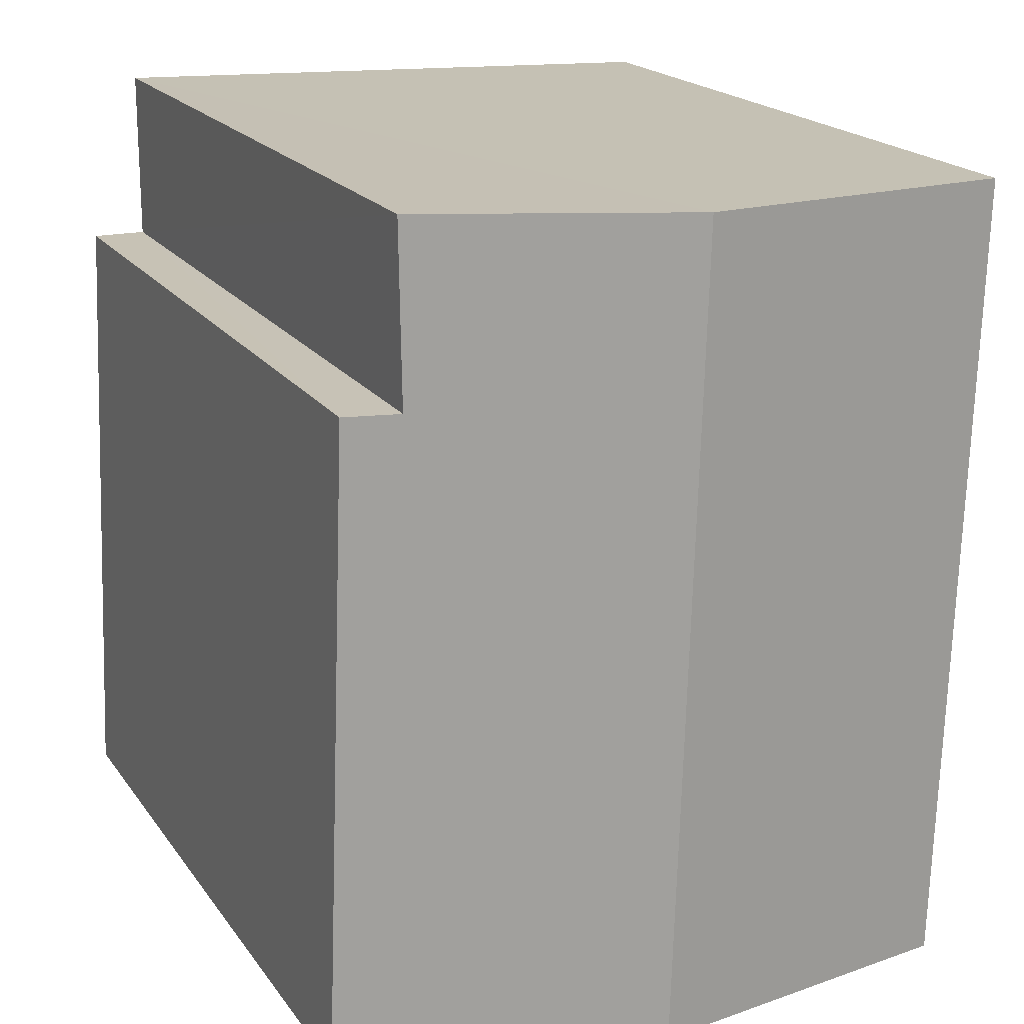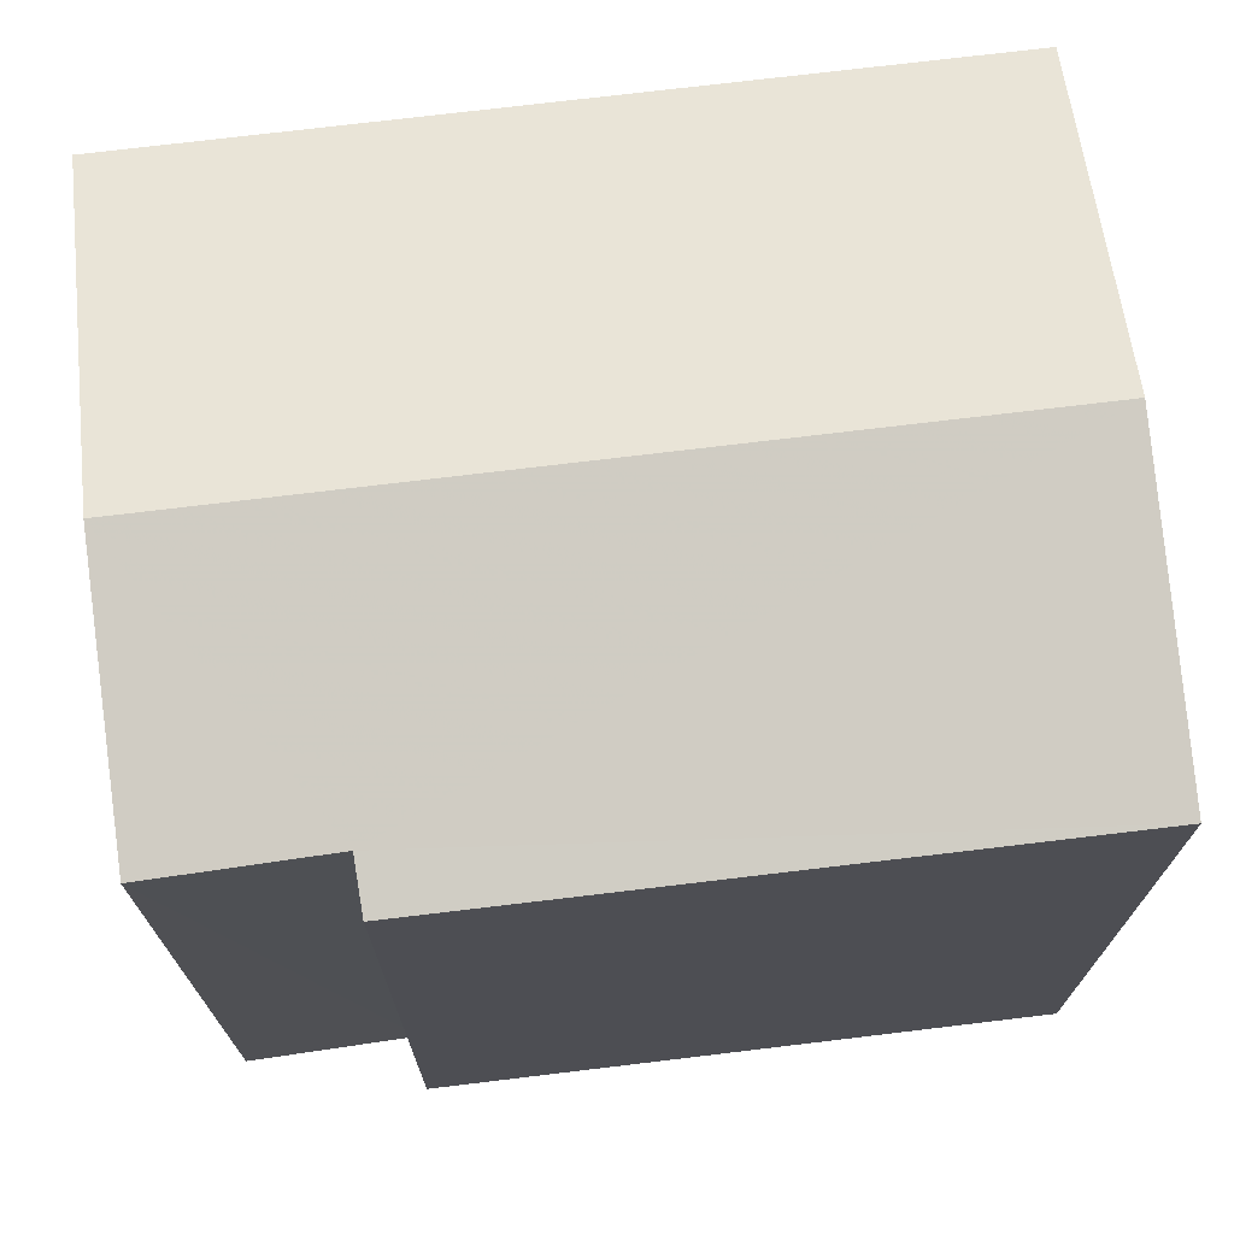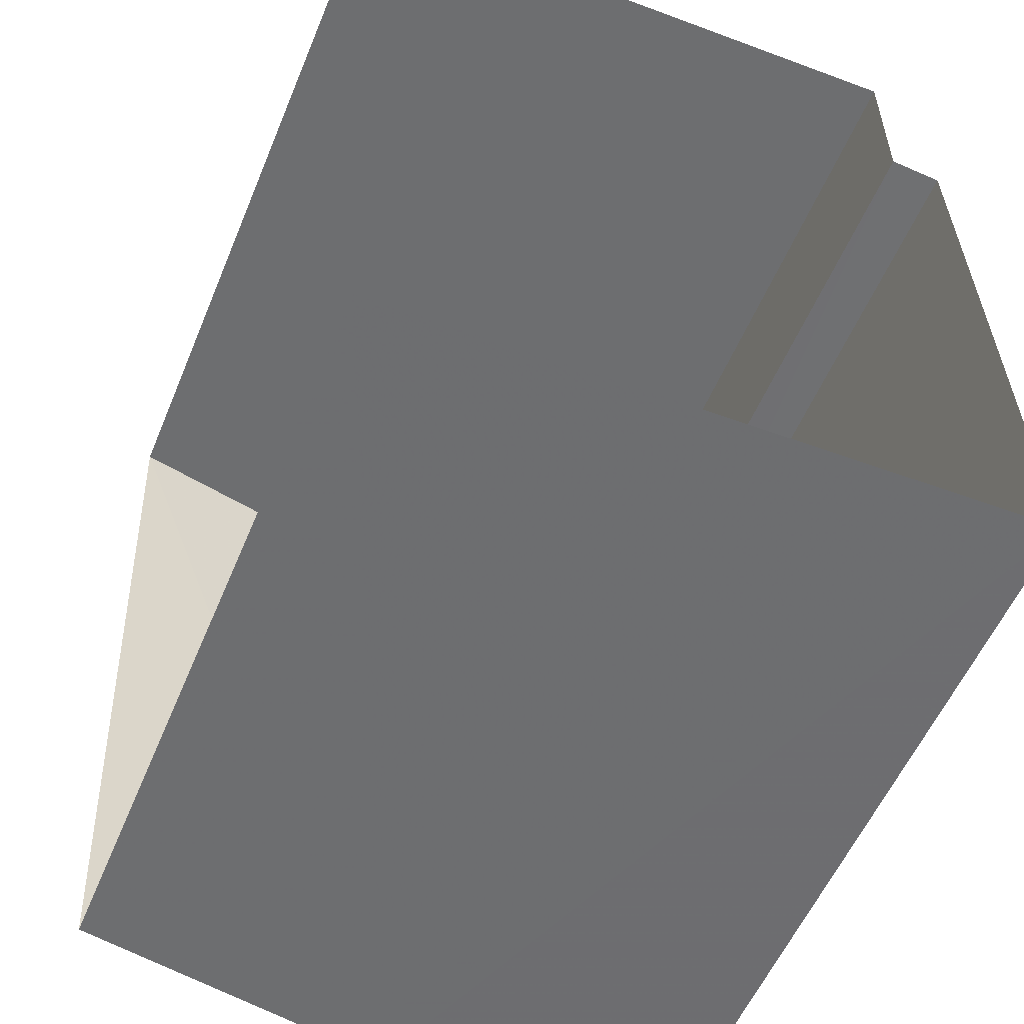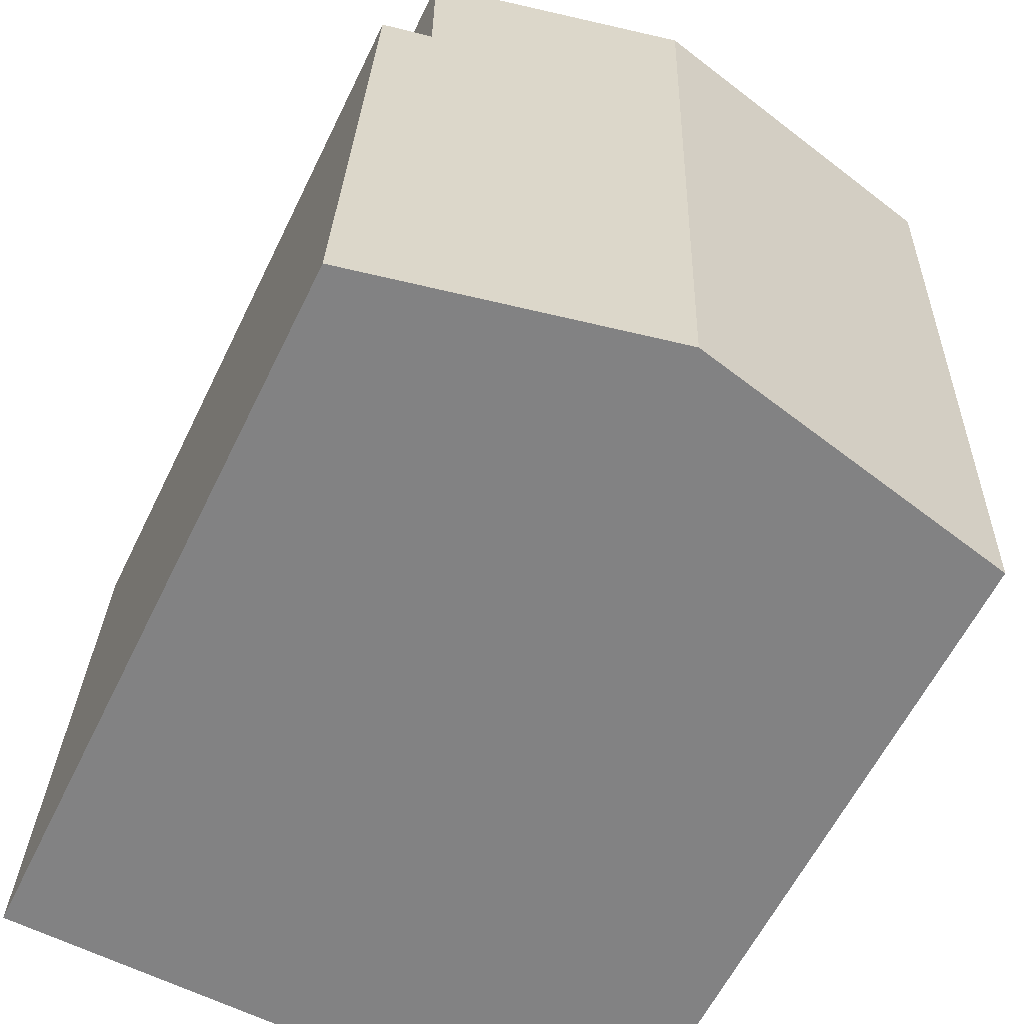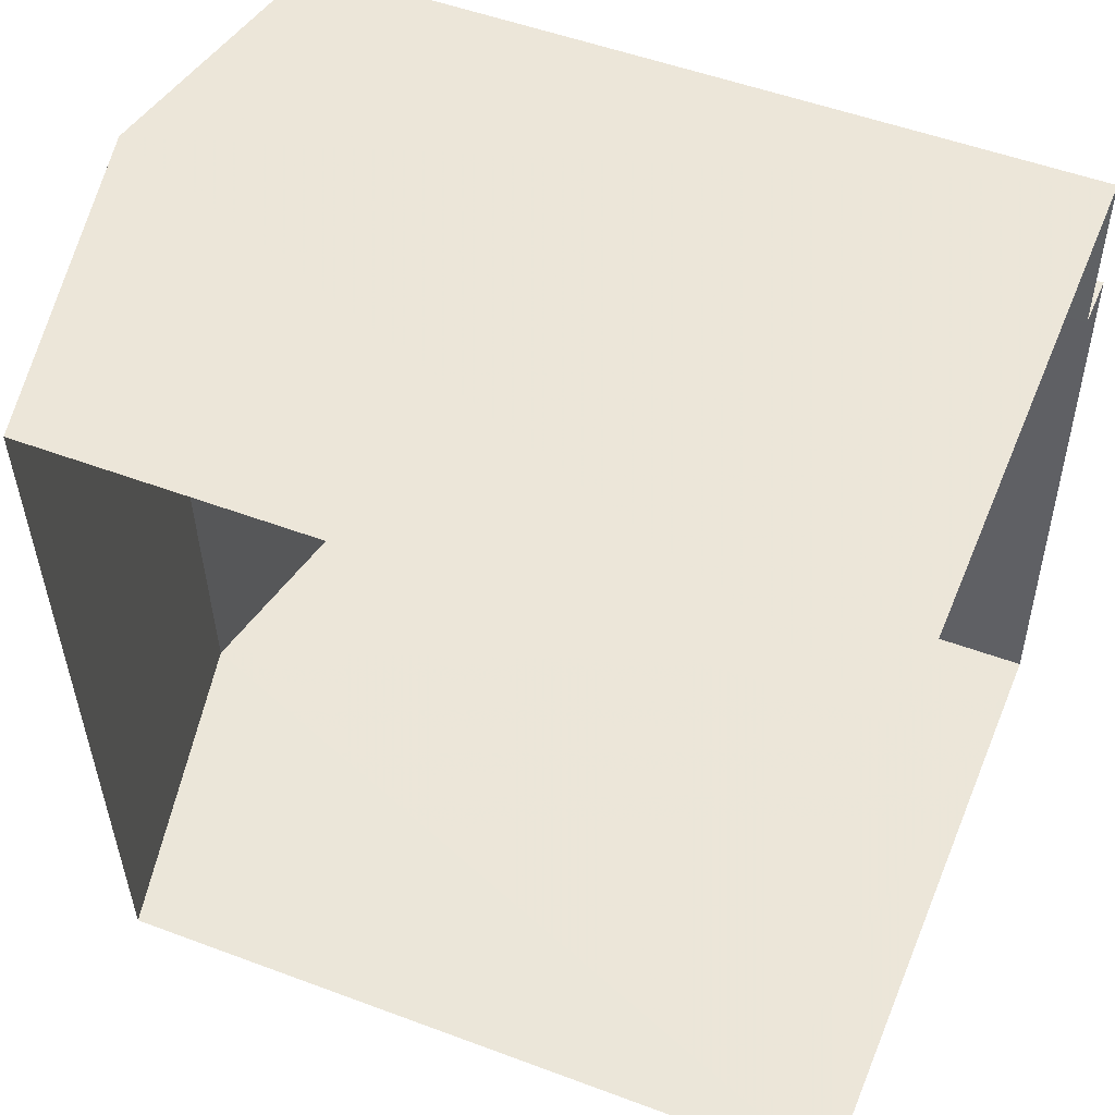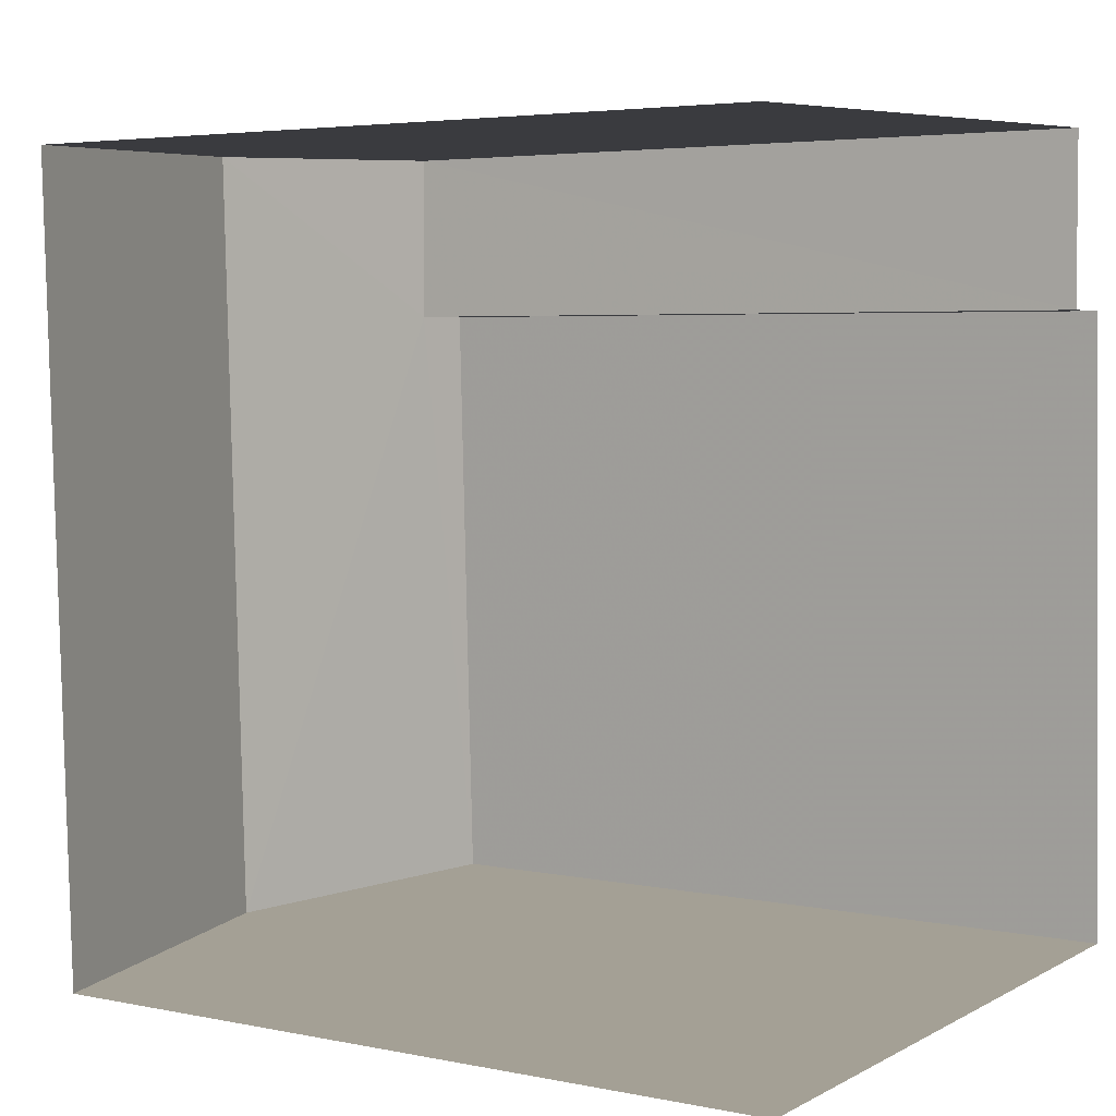
<metadata>
{"format":"obj","ext":"obj","renderer":"f3d","projection":"perspective","resolution":1024,"background":"white","views":[{"elev":19.0,"azim":-24.5,"up":"+Y"},{"elev":71.8,"azim":-98.9,"up":"+Z"},{"elev":-54.8,"azim":157.7,"up":"+Y"},{"elev":-60.1,"azim":-25.9,"up":"+Y"},{"elev":51.4,"azim":112.2,"up":"+Y"},{"elev":4.2,"azim":123.9,"up":"+Y"}]}
</metadata>
<code>
v -3.738e+05 -1.052e+05 20.9
v -3.738e+05 -1.052e+05 20.9
v -3.738e+05 -1.052e+05 20.9
v -3.738e+05 -1.052e+05 20.9
v -3.738e+05 -1.052e+05 20.9
v -3.738e+05 -1.052e+05 20.9
v -3.738e+05 -1.052e+05 30.11
v -3.738e+05 -1.052e+05 29.45
v -3.738e+05 -1.052e+05 30.12
v -3.738e+05 -1.052e+05 29.32
v -3.738e+05 -1.052e+05 29.43
v -3.738e+05 -1.052e+05 29.31
v -3.738e+05 -1.052e+05 29.31
v -3.738e+05 -1.052e+05 29.31
f 1 2 3
f 3 2 4
f 1 5 2
f 4 2 6
f 14 3 4
f 13 14 4
f 7 8 9
f 9 8 10
f 7 11 8
f 10 8 12
f 9 13 7
f 9 14 13
f 5 1 10
f 12 5 10
f 12 2 5
f 12 8 2
f 10 1 9
f 1 3 9
f 3 14 9
f 11 6 2
f 8 11 2
f 13 4 7
f 4 6 7
f 6 11 7

</code>
